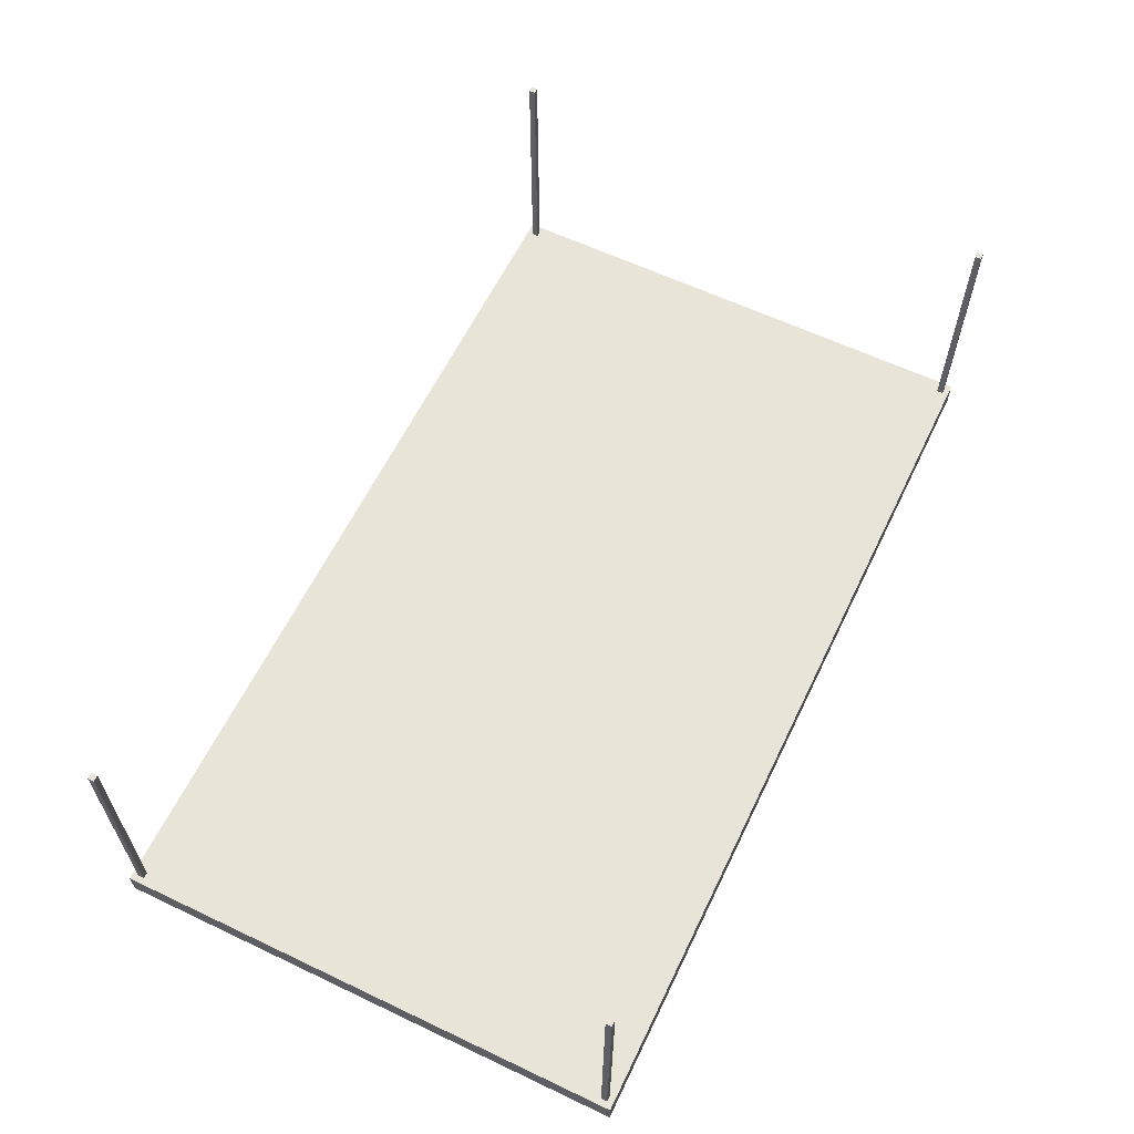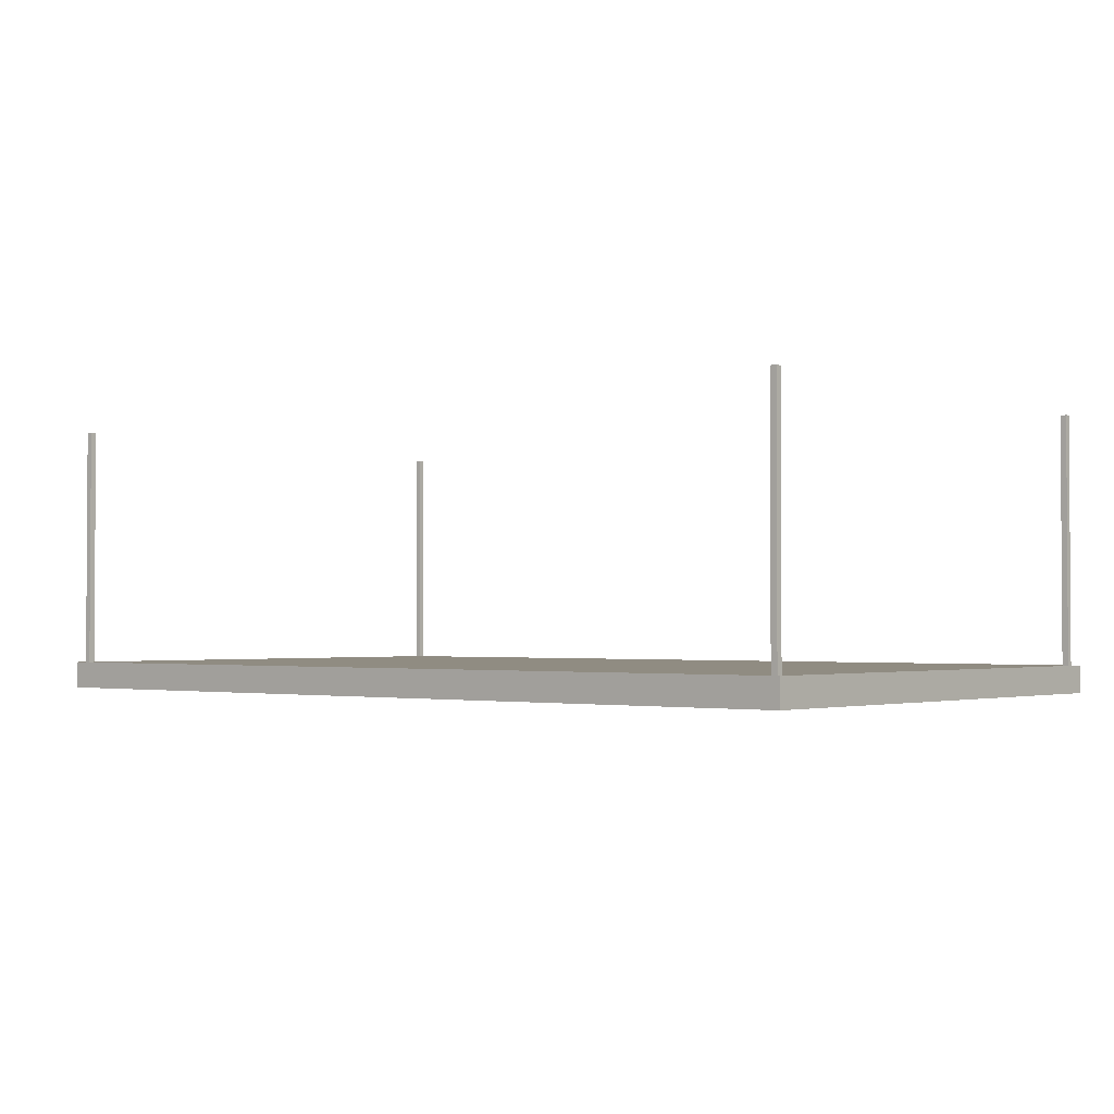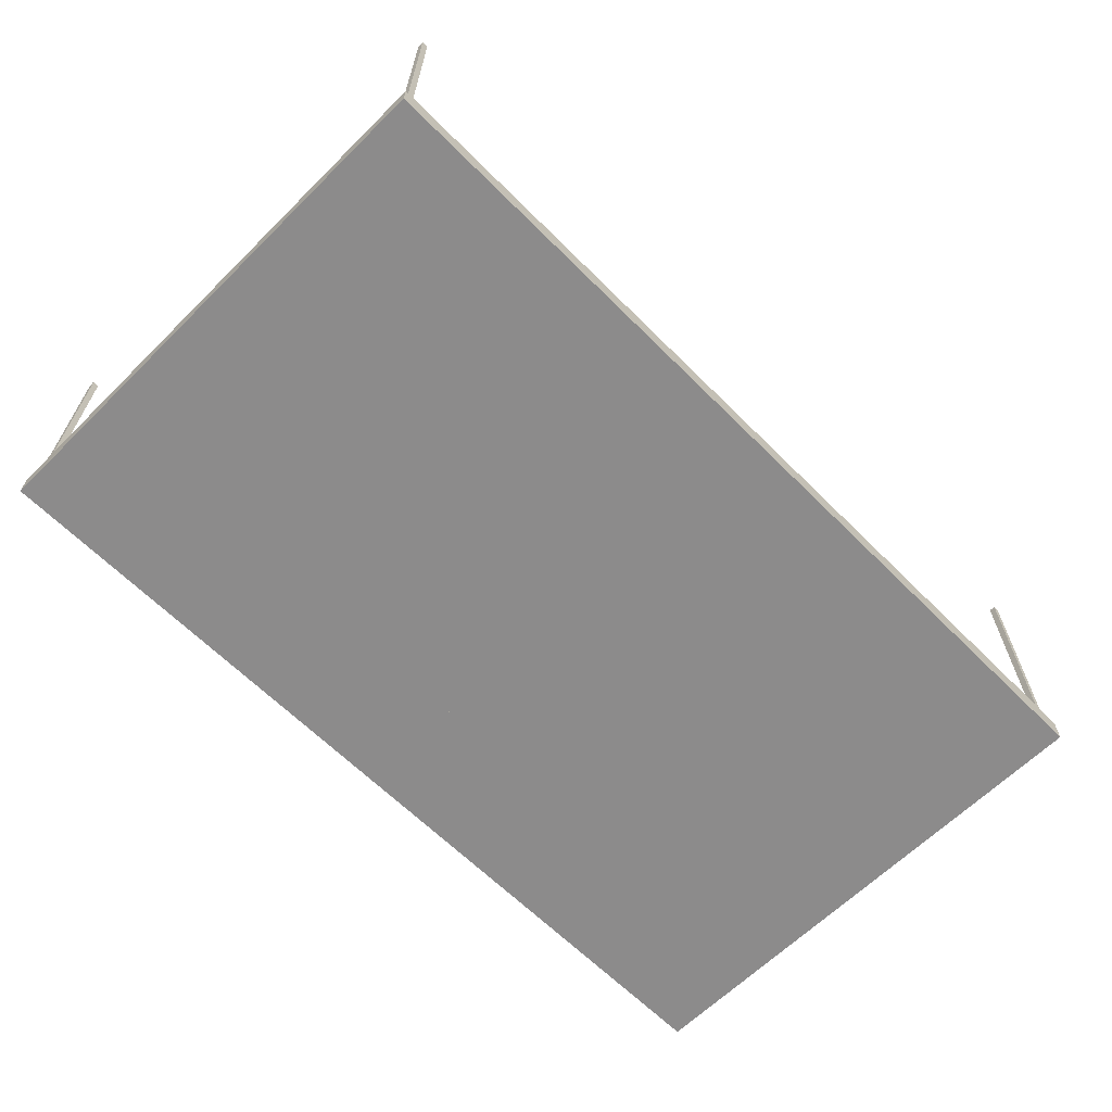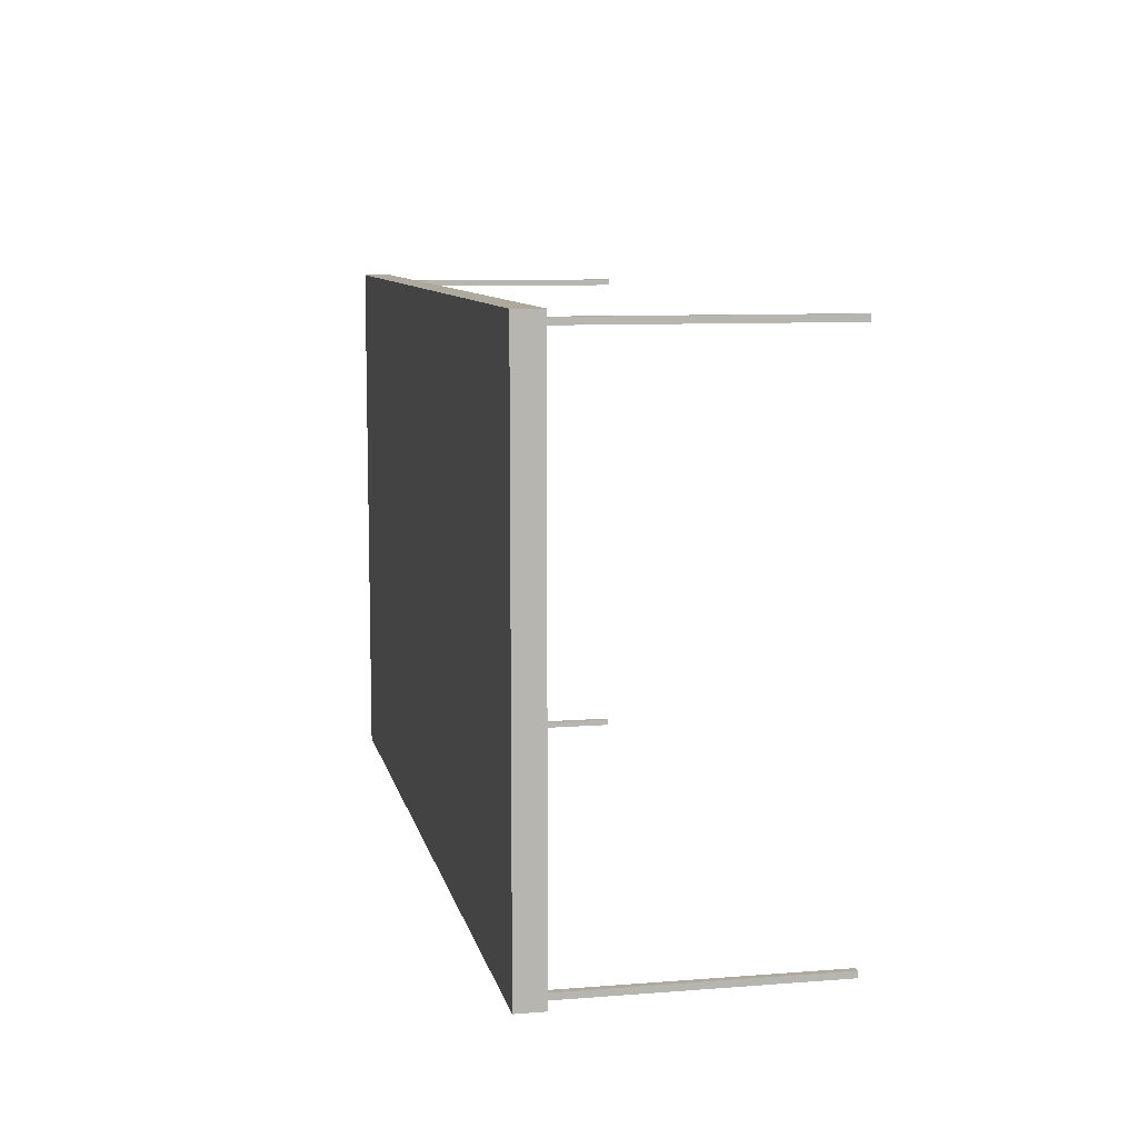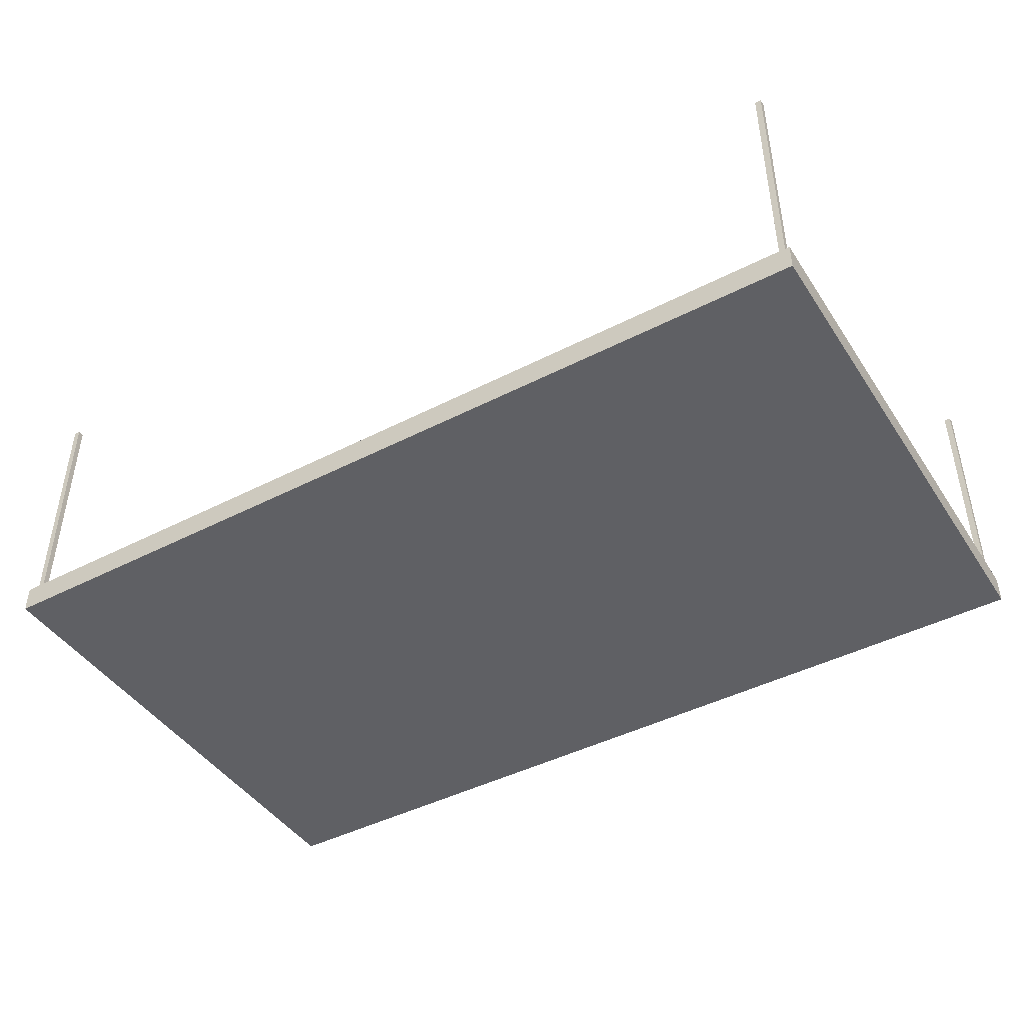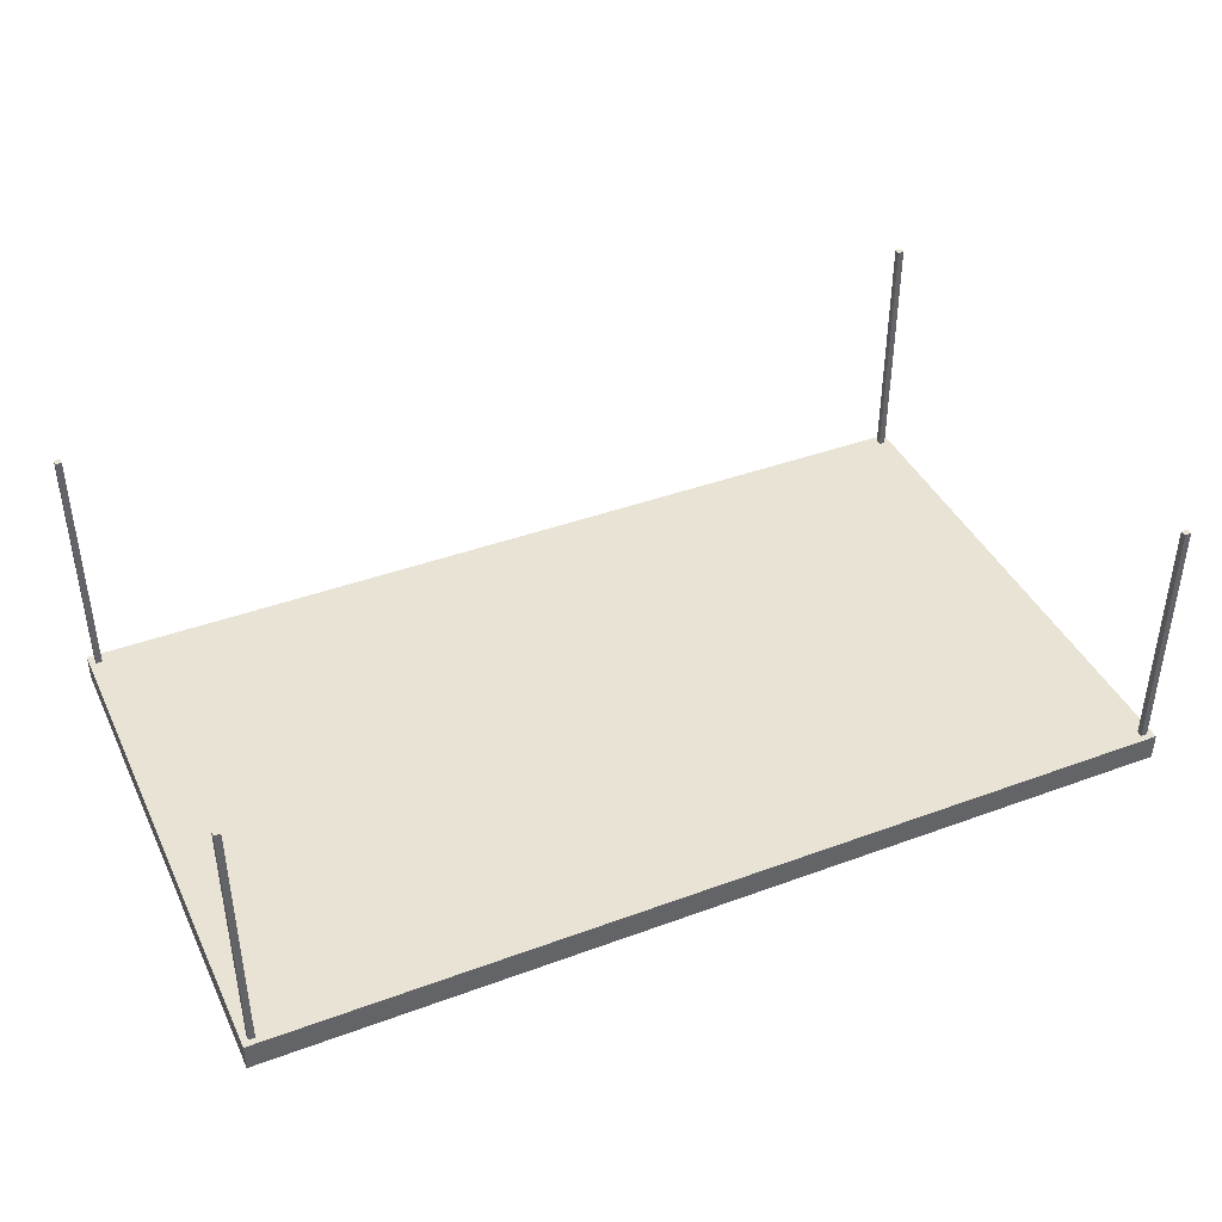
<metadata>
{"format":"obj","ext":"obj","renderer":"f3d","projection":"perspective","resolution":1024,"background":"white","views":[{"elev":61.3,"azim":-64.2,"up":"+Z"},{"elev":-1.9,"azim":-139.8,"up":"+Z"},{"elev":-64.0,"azim":134.8,"up":"+Z"},{"elev":9.1,"azim":-101.7,"up":"+Y"},{"elev":-44.0,"azim":31.1,"up":"+Z"},{"elev":41.1,"azim":-24.1,"up":"+Z"}]}
</metadata>
<code>
o Table_Cube.223
v 6.814 3.973 -3.724
v 6.814 3.973 -4.135
v 6.72 3.973 -4.135
v 6.72 3.973 -3.724
v 6.814 3.878 -4.135
v 6.814 3.878 -3.724
v 6.72 3.878 -3.724
v 6.72 3.878 -4.135
v 6.626 3.973 -3.724
v 6.626 3.973 -4.135
v 6.626 3.878 -4.135
v 6.626 3.878 -3.724
v 6.814 3.786 -4.135
v 6.814 3.786 -3.724
v 6.72 3.786 -3.724
v 6.72 3.786 -4.135
v 6.626 3.786 -3.724
v 6.626 3.786 -4.135
v 6.72 3.878 0
v 6.626 3.878 0
v 6.72 3.786 0
v 6.626 3.786 0
v 0 3.973 -3.724
v 0 3.973 -4.135
v -6.814 3.973 -3.724
v -6.814 3.973 -4.135
v -6.72 3.973 -4.135
v -6.72 3.973 -3.724
v 0 3.878 -3.724
v 0 3.878 -4.135
v -6.814 3.878 -4.135
v -6.814 3.878 -3.724
v -6.72 3.878 -3.724
v -6.72 3.878 -4.135
v -6.626 3.973 -3.724
v -6.626 3.973 -4.135
v -6.626 3.878 -4.135
v -6.626 3.878 -3.724
v 0 3.786 -4.135
v -6.814 3.786 -4.135
v -6.814 3.786 -3.724
v -6.72 3.786 -3.724
v -6.72 3.786 -4.135
v 0 3.786 -3.724
v -6.626 3.786 -3.724
v -6.626 3.786 -4.135
v -6.72 3.878 -0
v -6.626 3.878 -0
v -6.72 3.786 -0
v -6.626 3.786 -0
v 6.814 0 -3.724
v 6.814 -3.973 -3.724
v 6.814 0 -4.135
v 6.814 -3.973 -4.135
v 6.72 0 -4.135
v 6.72 -3.973 -4.135
v 6.72 0 -3.724
v 6.72 -3.973 -3.724
v 6.814 -3.878 -4.135
v 6.814 -3.878 -3.724
v 6.72 -3.878 -3.724
v 6.72 -3.878 -4.135
v 6.626 0 -4.135
v 6.626 -3.973 -3.724
v 6.626 -3.973 -4.135
v 6.626 0 -3.724
v 6.626 -3.878 -4.135
v 6.626 -3.878 -3.724
v 6.814 -3.786 -4.135
v 6.814 -3.786 -3.724
v 6.72 -3.786 -3.724
v 6.72 -3.786 -4.135
v 6.626 -3.786 -3.724
v 6.626 -3.786 -4.135
v 6.72 -3.878 -0
v 6.626 -3.878 -0
v 6.72 -3.786 -0
v 6.626 -3.786 -0
v 0 0 -3.724
v 0 -3.973 -3.724
v 0 0 -4.135
v 0 -3.973 -4.135
v -6.814 0 -3.724
v -6.814 -3.973 -3.724
v -6.814 0 -4.135
v -6.814 -3.973 -4.135
v -6.72 0 -4.135
v -6.72 -3.973 -4.135
v -6.72 0 -3.724
v -6.72 -3.973 -3.724
v 0 -3.878 -3.724
v 0 -3.878 -4.135
v -6.814 -3.878 -4.135
v -6.814 -3.878 -3.724
v -6.72 -3.878 -3.724
v -6.72 -3.878 -4.135
v -6.626 0 -4.135
v -6.626 -3.973 -3.724
v -6.626 -3.973 -4.135
v -6.626 0 -3.724
v -6.626 -3.878 -4.135
v -6.626 -3.878 -3.724
v 0 -3.786 -4.135
v -6.814 -3.786 -4.135
v -6.814 -3.786 -3.724
v -6.72 -3.786 -3.724
v -6.72 -3.786 -4.135
v 0 -3.786 -3.724
v -6.626 -3.786 -3.724
v -6.626 -3.786 -4.135
v -6.72 -3.878 -0
v -6.626 -3.878 -0
v -6.72 -3.786 -0
v -6.626 -3.786 -0
f 8 3 2 5
f 5 2 1 6
f 12 9 23 29
f 10 24 23 9
f 2 3 4 1
f 6 1 4 7
f 11 10 3 8
f 18 11 8 16
f 14 6 7 15
f 17 12 29 44
f 13 5 6 14
f 16 8 5 13
f 17 15 21 22
f 39 30 11 18
f 30 24 10 11
f 3 10 9 4
f 7 4 9 12
f 81 39 18 63
f 57 15 17 66
f 55 16 13 53
f 53 13 14 51
f 66 17 44 79
f 51 14 15 57
f 63 18 16 55
f 21 19 20 22
f 15 7 19 21
f 12 17 22 20
f 7 12 20 19
f 29 30 24 23
f 34 31 26 27
f 31 32 25 26
f 38 29 23 35
f 36 35 23 24
f 26 25 28 27
f 32 33 28 25
f 37 34 27 36
f 46 43 34 37
f 41 42 33 32
f 45 44 29 38
f 40 41 32 31
f 43 40 31 34
f 44 39 30 29
f 45 50 49 42
f 39 46 37 30
f 30 37 36 24
f 27 28 35 36
f 33 38 35 28
f 81 97 46 39
f 89 100 45 42
f 79 81 39 44
f 87 85 40 43
f 85 83 41 40
f 100 79 44 45
f 83 89 42 41
f 97 87 43 46
f 49 50 48 47
f 42 49 47 33
f 38 48 50 45
f 33 47 48 38
f 62 59 54 56
f 59 60 52 54
f 68 91 80 64
f 55 57 51 53
f 65 64 80 82
f 54 52 58 56
f 63 66 57 55
f 60 61 58 52
f 67 62 56 65
f 74 72 62 67
f 70 71 61 60
f 73 108 91 68
f 69 70 60 59
f 72 69 59 62
f 73 78 77 71
f 103 74 67 92
f 92 67 65 82
f 81 79 66 63
f 56 58 64 65
f 61 68 64 58
f 81 63 74 103
f 57 66 73 71
f 55 53 69 72
f 53 51 70 69
f 66 79 108 73
f 51 57 71 70
f 63 55 72 74
f 77 78 76 75
f 71 77 75 61
f 68 76 78 73
f 61 75 76 68
f 91 80 82 92
f 96 88 86 93
f 93 86 84 94
f 102 98 80 91
f 87 85 83 89
f 99 82 80 98
f 86 88 90 84
f 97 87 89 100
f 94 84 90 95
f 101 99 88 96
f 110 101 96 107
f 105 94 95 106
f 109 102 91 108
f 104 93 94 105
f 107 96 93 104
f 108 91 92 103
f 109 106 113 114
f 103 92 101 110
f 92 82 99 101
f 81 97 100 79
f 88 99 98 90
f 95 90 98 102
f 81 103 110 97
f 89 106 109 100
f 79 108 103 81
f 87 107 104 85
f 85 104 105 83
f 100 109 108 79
f 83 105 106 89
f 97 110 107 87
f 113 111 112 114
f 106 95 111 113
f 102 109 114 112
f 95 102 112 111

</code>
